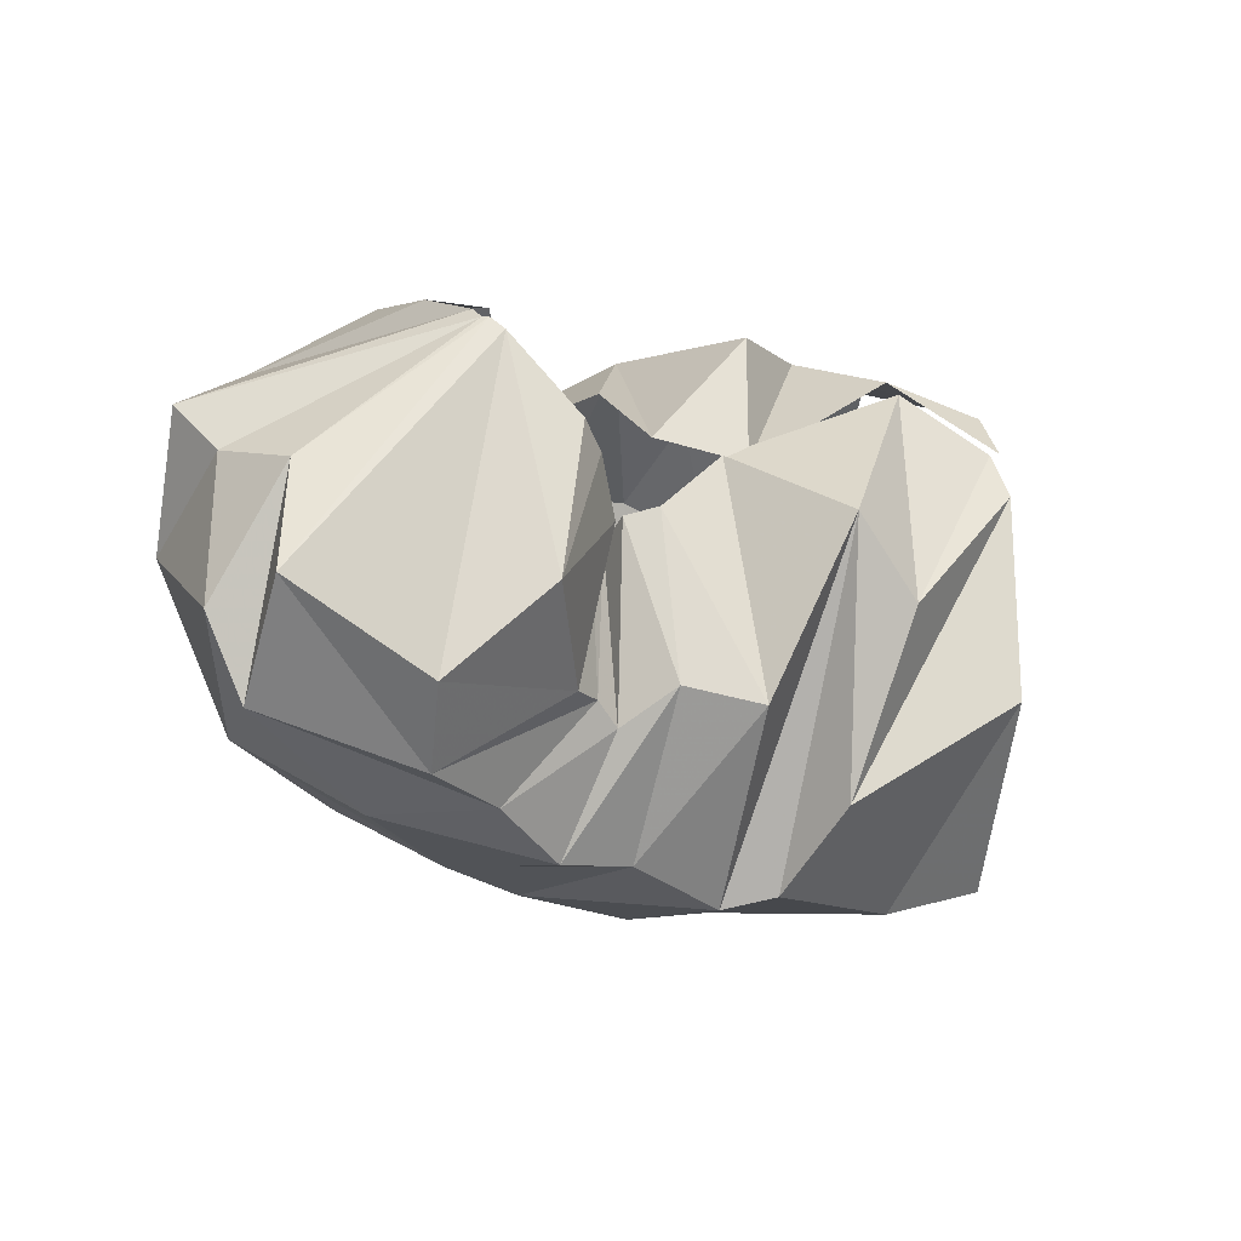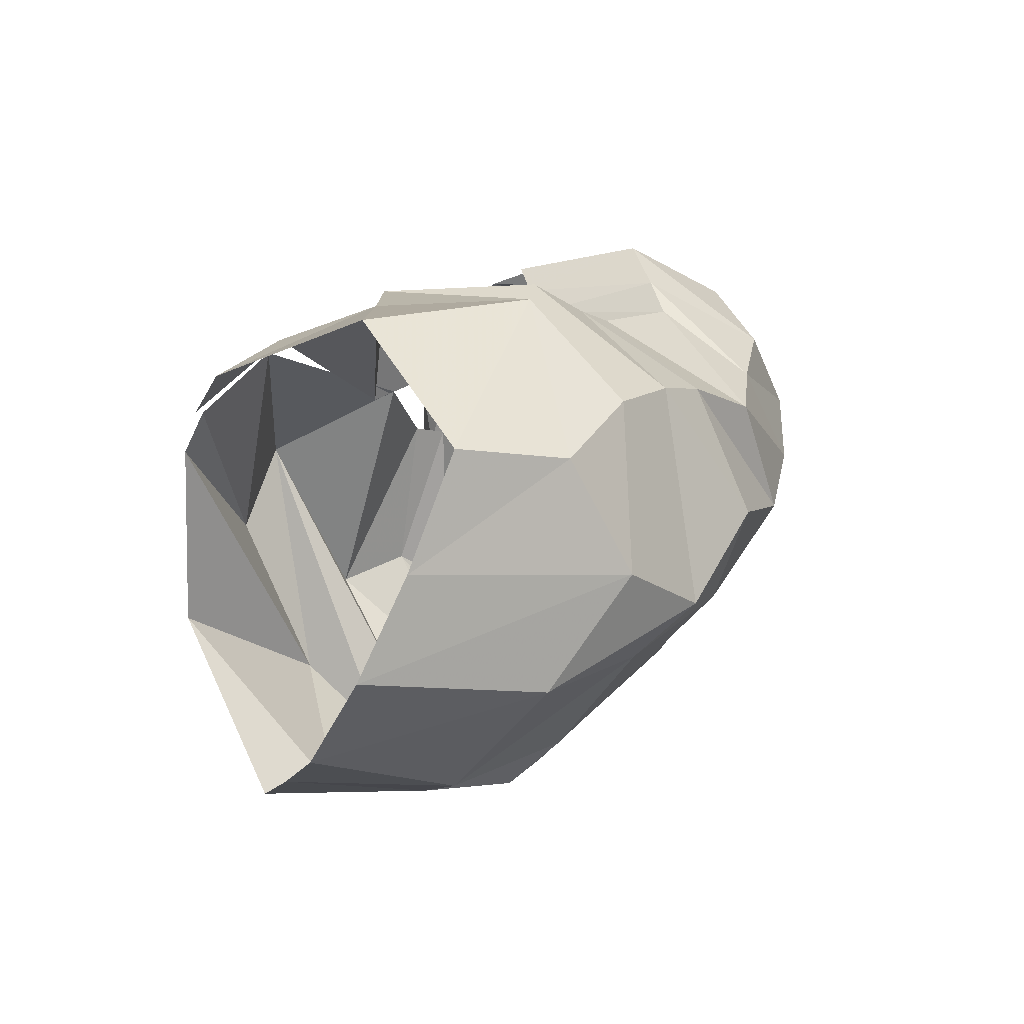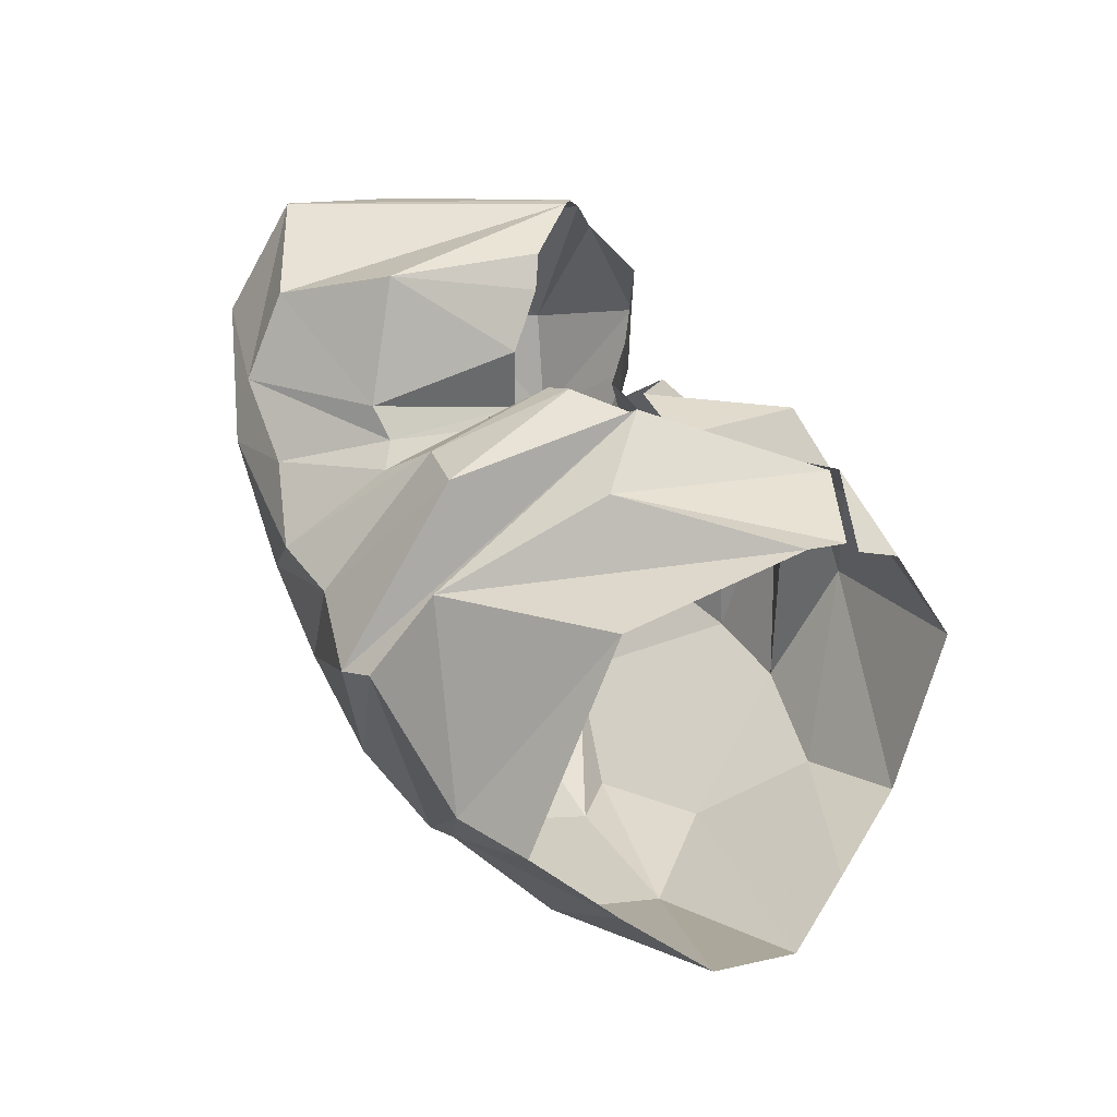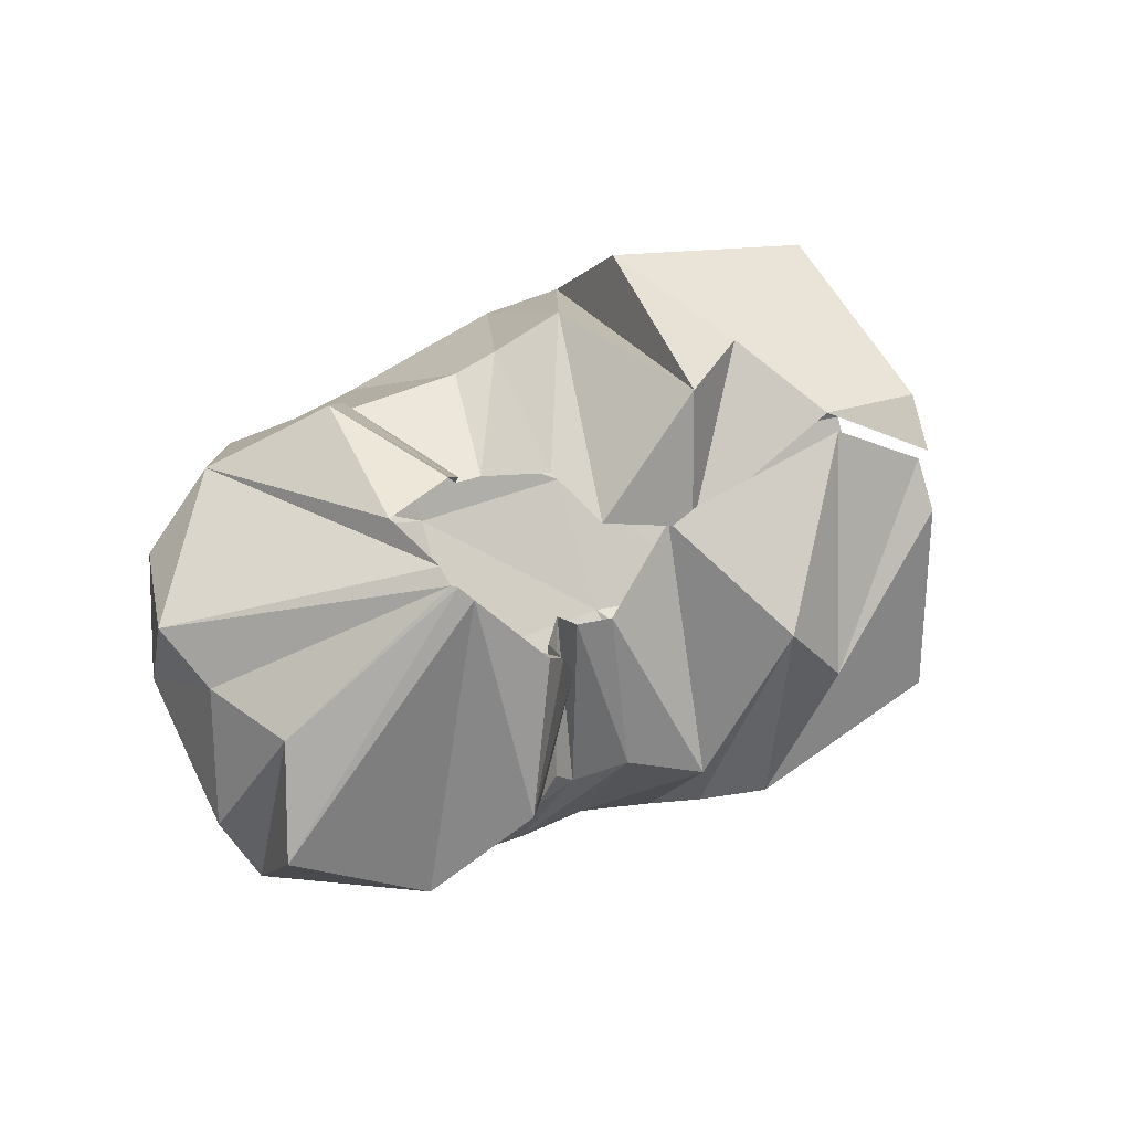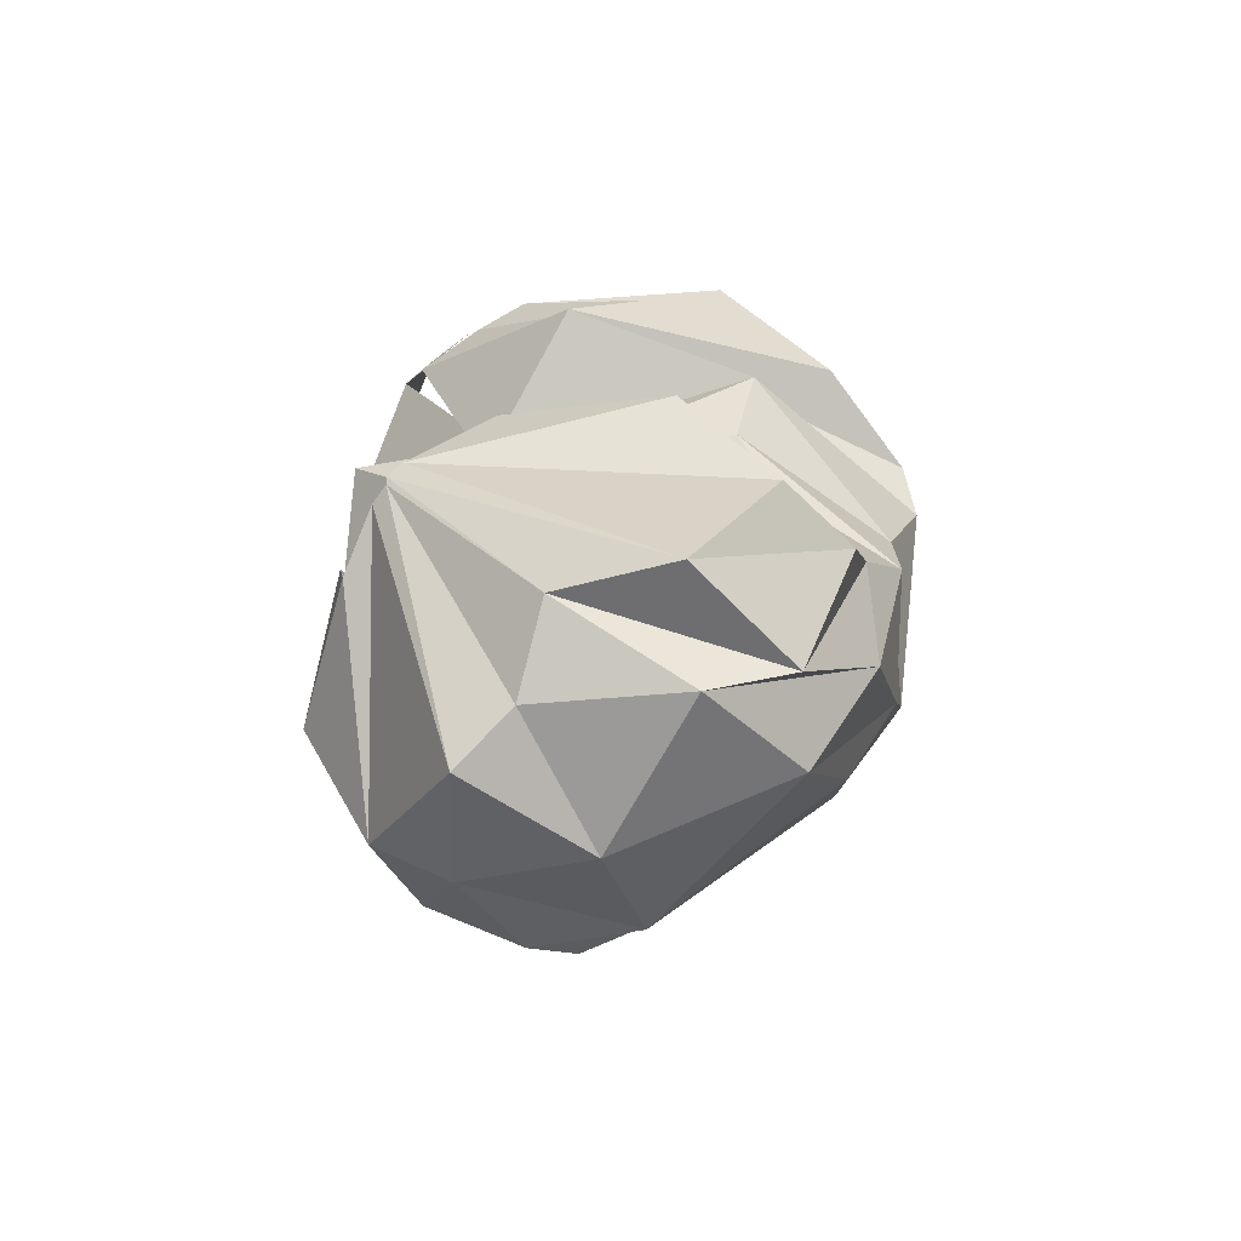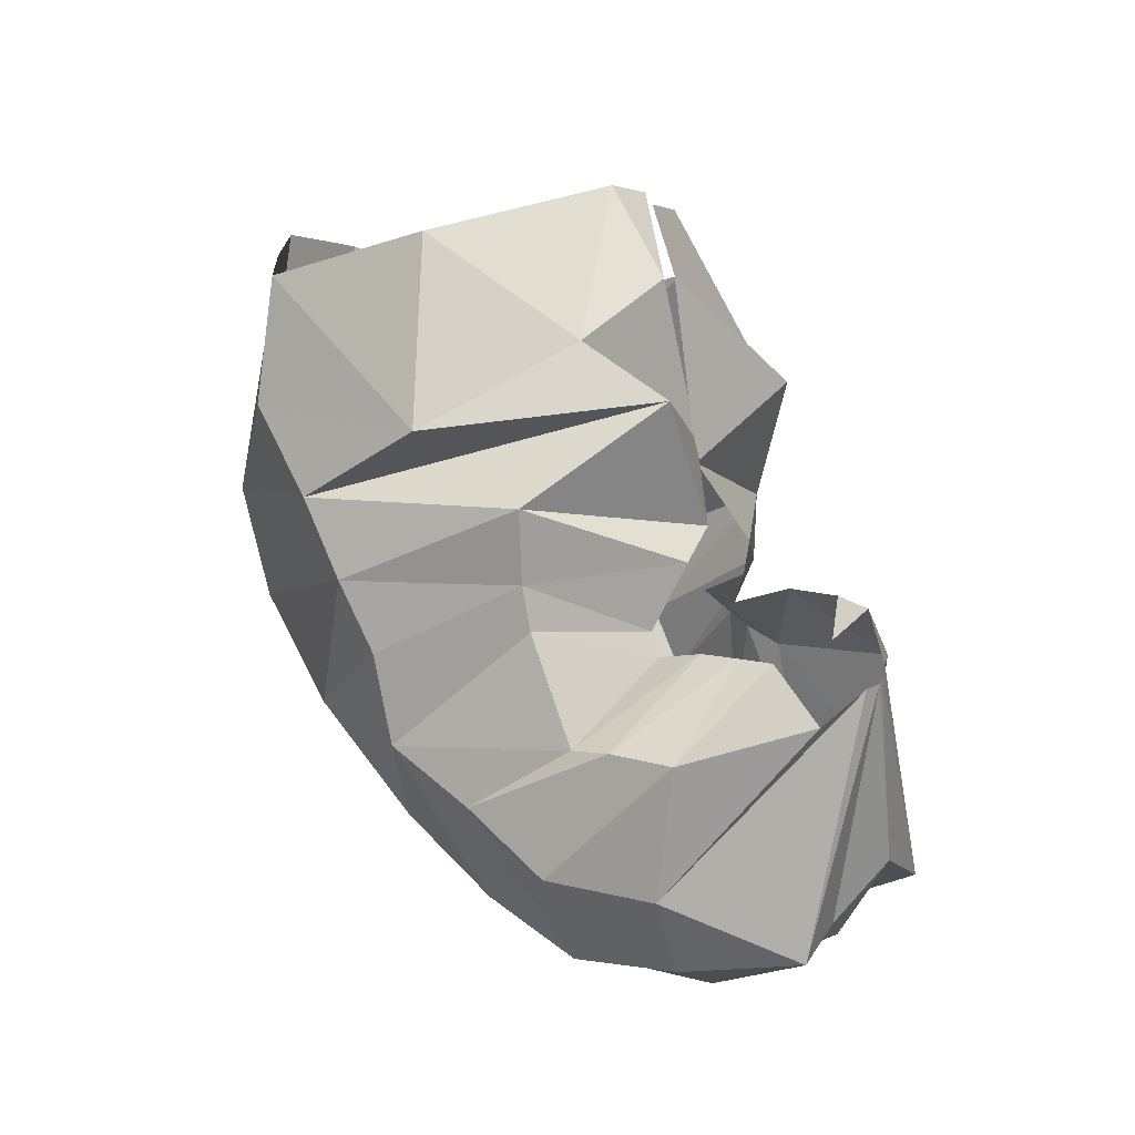
<metadata>
{"format":"obj","ext":"obj","renderer":"f3d","projection":"perspective","resolution":1024,"background":"white","views":[{"elev":-13.7,"azim":146.3,"up":"+Z"},{"elev":17.6,"azim":-60.9,"up":"+Z"},{"elev":56.4,"azim":-123.3,"up":"+Y"},{"elev":33.9,"azim":143.3,"up":"+Z"},{"elev":15.8,"azim":90.7,"up":"+Y"},{"elev":78.7,"azim":62.4,"up":"+Z"}]}
</metadata>
<code>
v 113.2 177 180.6
v 146.5 165 200.2
v 190.3 154.9 170.2
v 216.9 144 176.1
v 226.6 130.9 191.1
v 239.4 112 185.3
v 247.4 110.3 185.1
v 253.4 120.7 194.5
v 260.3 128.7 200.8
v 267.3 136.5 207.3
v 110.8 165.9 194.9
v 155.8 131.4 213.9
v 184.3 146.2 212.4
v 194 90.85 218.6
v 212.5 82.08 206.7
v 225.1 78.26 201.2
v 261.5 72.76 198.3
v 268.3 81.49 207.1
v 281.2 95.36 216.9
v 290 140.1 203.9
v 106 104.3 221.4
v 159.5 73.82 221.4
v -1 -1 -1
v -2 -2 -2
v -3 -3 -3
v -4 -4 -4
v -5 -5 -5
v -6 -6 -6
v -7 -7 -7
v -8 -8 -8
v 86.66 59.63 190.5
v 119.2 37.44 182.3
v 155 36.94 192.5
v 182.6 34.85 191.1
v 206.6 34.05 185.7
v 232.4 26.43 174.3
v 260.4 38.17 178.8
v 290.5 48.09 184.7
v 312.5 74.1 196.5
v 285.8 159 196.1
v 68.53 65.75 154.8
v 130.3 20.81 143.8
v 161.8 12.63 125.5
v 205.6 13.15 144.8
v 249 20.92 134
v 284.7 31.78 142.7
v 314.4 46.24 155.6
v 332.8 71.83 172.8
v 348.8 106.8 171.9
v -9 -9 -9
v 52.52 74.17 123.6
v 104.8 37.1 109.6
v 147.8 28 108.7
v 206.2 25.52 111.6
v 234.3 28.11 121.9
v 261.6 32.4 120.2
v 315 51.84 124
v 340.9 81.59 135.4
v 341.8 121.8 156.1
v 285.8 164.1 192.3
v 55.39 93.97 92.69
v 107.3 73.06 68.34
v 153 58.48 69.25
v 215.4 60 74.29
v 245.9 64.11 70.36
v 285.4 83.22 70.08
v 325 98.89 83.2
v 346.2 126.9 111
v 333 147.8 149.2
v 284.4 165.7 192.1
v 75.71 118.2 72.47
v 133.8 100.5 49.42
v 151.2 76.91 50.57
v 184.3 82.4 45.64
v 223.7 83.92 49.95
v 255.2 95.22 54.51
v 292.2 117 62.95
v 334.7 128.4 85.8
v 341.1 158.5 114.7
v -10 -10 -10
v 96.94 142.4 53.82
v 124.2 132.1 46.19
v 173.7 144.3 46.54
v 186.2 132.6 43.1
v 215.1 131.5 53.51
v 237.9 129.1 52.37
v 262.7 137.9 64.68
v 289.9 148.3 69.83
v 299.8 168.8 89.65
v 281.2 169 188.3
v 120.9 190.9 101.3
v 170.9 173.9 68.99
v -11 -11 -11
v -12 -12 -12
v -13 -13 -13
v -14 -14 -14
v -15 -15 -15
v -16 -16 -16
v -17 -17 -17
v -18 -18 -18
v 117.7 186 164.3
v 161 193.7 124.1
v 182 194.2 147.9
v 201.3 177.3 93.35
v 221.7 164.5 98.86
v 232.8 150.3 87.83
v 240.6 152.2 94.62
v 251 158.5 94.77
v 273.5 185.5 116.7
v 261.6 177.7 164.5
v 117.4 177.4 179.3
v 145.5 169.4 195.3
v 196.8 150.9 172.4
v 223.2 157.5 151.2
v 231.6 151 148.6
v 229.7 138.2 143.6
v 236.3 142.5 138.7
v 241.8 162.8 142.6
v 252.9 172.6 157.9
v 265 163.2 162.9
g foo
f 1 11 2
f 11 12 2
f 2 12 3
f 12 13 3
f 3 13 4
f 13 14 4
f 4 14 5
f 14 15 5
f 5 15 6
f 15 16 6
f 6 16 7
f 16 17 7
f 7 17 8
f 17 18 8
f 8 18 9
f 18 19 9
f 9 19 10
f 19 20 10
f 11 21 12
f 21 22 12
f 12 22 13
f 13 22 33
f 22 32 33
f 13 33 14
f 33 34 14
f 14 34 15
f 34 35 15
f 15 35 16
f 35 36 16
f 16 36 17
f 36 37 17
f 17 37 18
f 37 38 18
f 18 38 19
f 38 39 19
f 19 39 20
f 39 40 20
f 21 31 22
f 31 32 22
f 31 41 32
f 41 42 32
f 32 42 33
f 42 43 33
f 33 43 34
f 43 44 34
f 34 44 35
f 44 45 35
f 35 45 36
f 45 46 36
f 36 46 37
f 46 47 37
f 37 47 38
f 47 48 38
f 38 48 39
f 48 49 39
f 39 49 40
f 40 49 60
f 49 59 60
f 41 51 42
f 51 52 42
f 42 52 43
f 52 53 43
f 43 53 44
f 53 54 44
f 44 54 45
f 54 55 45
f 45 55 46
f 55 56 46
f 46 56 47
f 56 57 47
f 47 57 48
f 57 58 48
f 48 58 49
f 58 59 49
f 51 61 52
f 61 62 52
f 52 62 53
f 62 63 53
f 53 63 54
f 63 64 54
f 54 64 55
f 64 65 55
f 55 65 56
f 65 66 56
f 56 66 57
f 66 67 57
f 57 67 58
f 67 68 58
f 58 68 59
f 68 69 59
f 59 69 60
f 69 70 60
f 61 71 62
f 71 72 62
f 62 72 63
f 72 73 63
f 63 73 64
f 73 74 64
f 64 74 65
f 74 75 65
f 65 75 66
f 75 76 66
f 66 76 67
f 76 77 67
f 67 77 68
f 77 78 68
f 68 78 69
f 78 79 69
f 69 79 70
f 70 79 90
f 79 89 90
f 71 81 72
f 81 82 72
f 72 82 73
f 82 83 73
f 73 83 74
f 83 84 74
f 74 84 75
f 84 85 75
f 75 85 76
f 85 86 76
f 76 86 77
f 86 87 77
f 77 87 78
f 87 88 78
f 78 88 79
f 88 89 79
f 81 91 82
f 91 92 82
f 82 92 83
f 83 92 103
f 92 102 103
f 83 103 84
f 103 104 84
f 84 104 85
f 104 105 85
f 85 105 86
f 105 106 86
f 86 106 87
f 106 107 87
f 87 107 88
f 107 108 88
f 88 108 89
f 108 109 89
f 89 109 90
f 109 110 90
f 91 101 92
f 101 102 92
f 101 111 102
f 111 112 102
f 102 112 103
f 112 113 103
f 103 113 104
f 113 114 104
f 104 114 105
f 114 115 105
f 105 115 106
f 115 116 106
f 106 116 107
f 116 117 107
f 107 117 108
f 117 118 108
f 108 118 109
f 118 119 109
f 109 119 110
f 119 120 110
g

</code>
